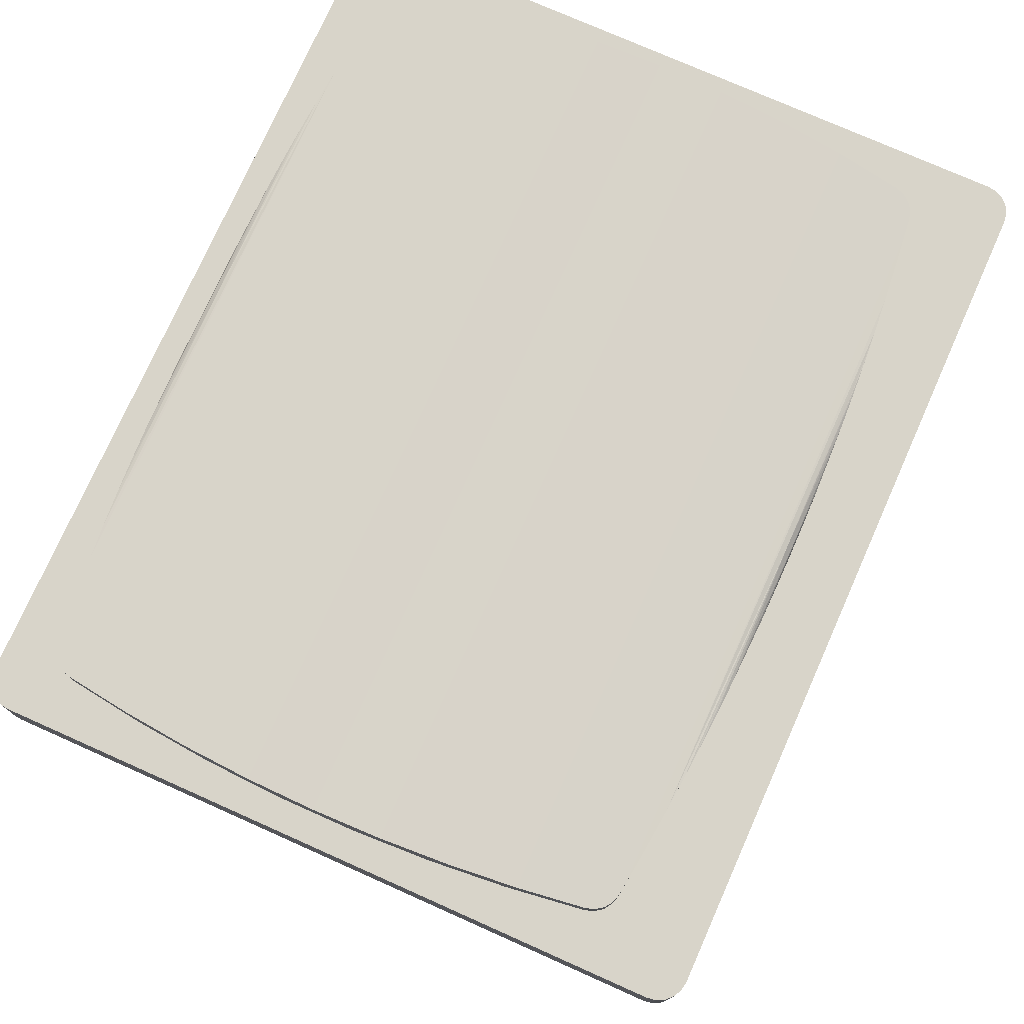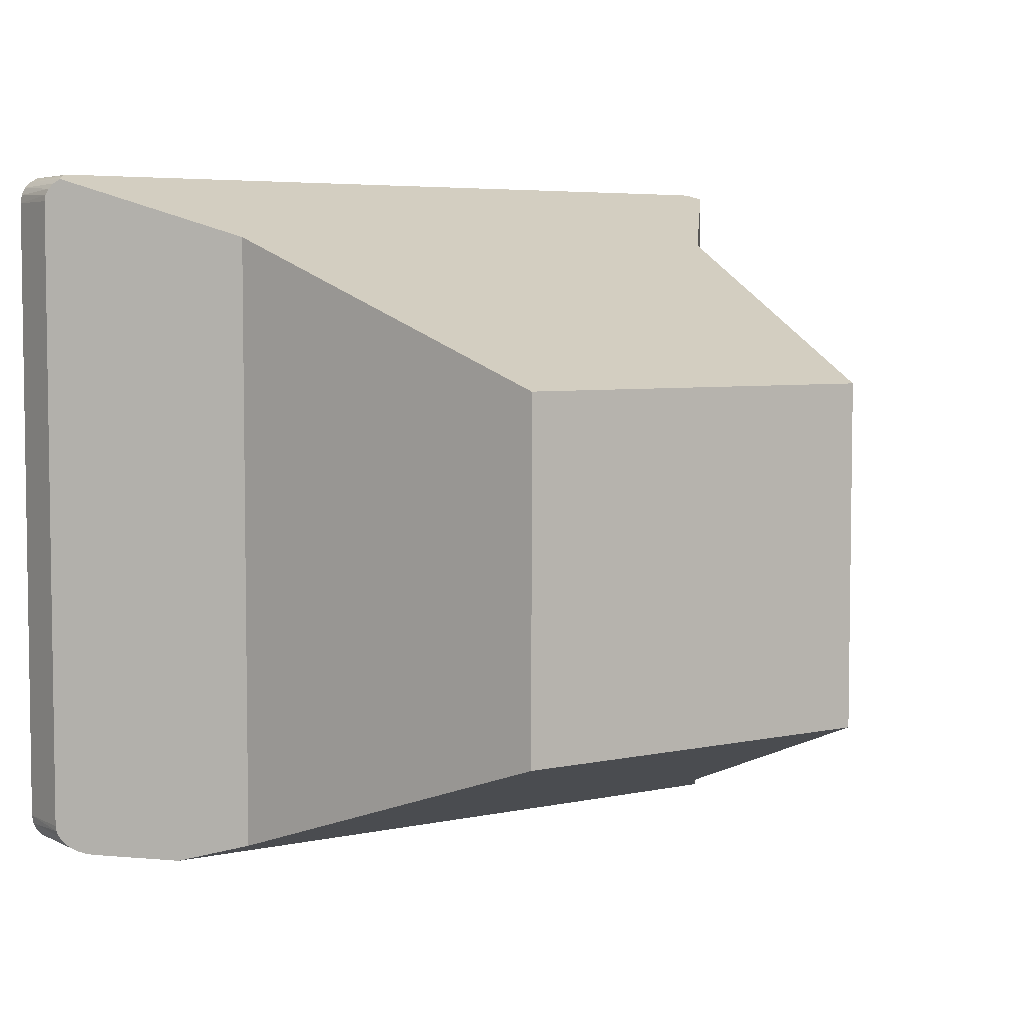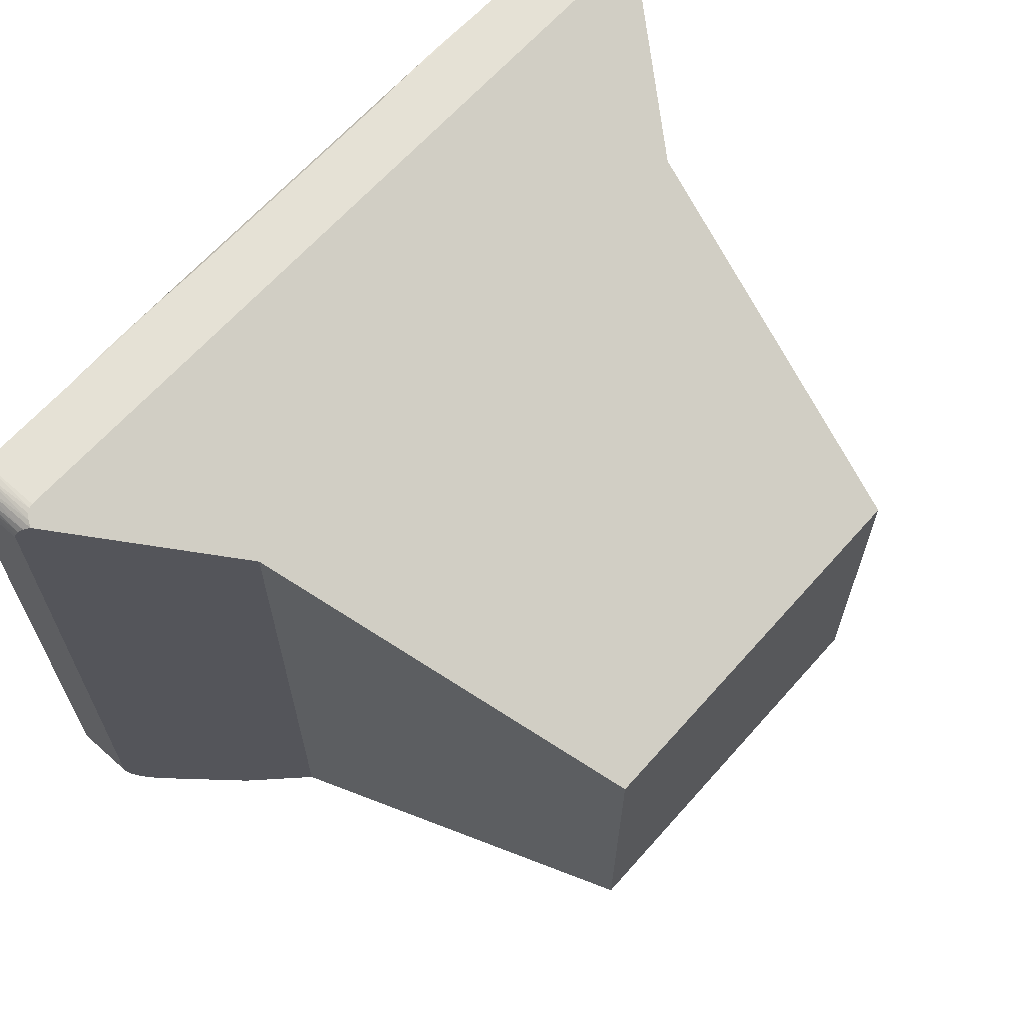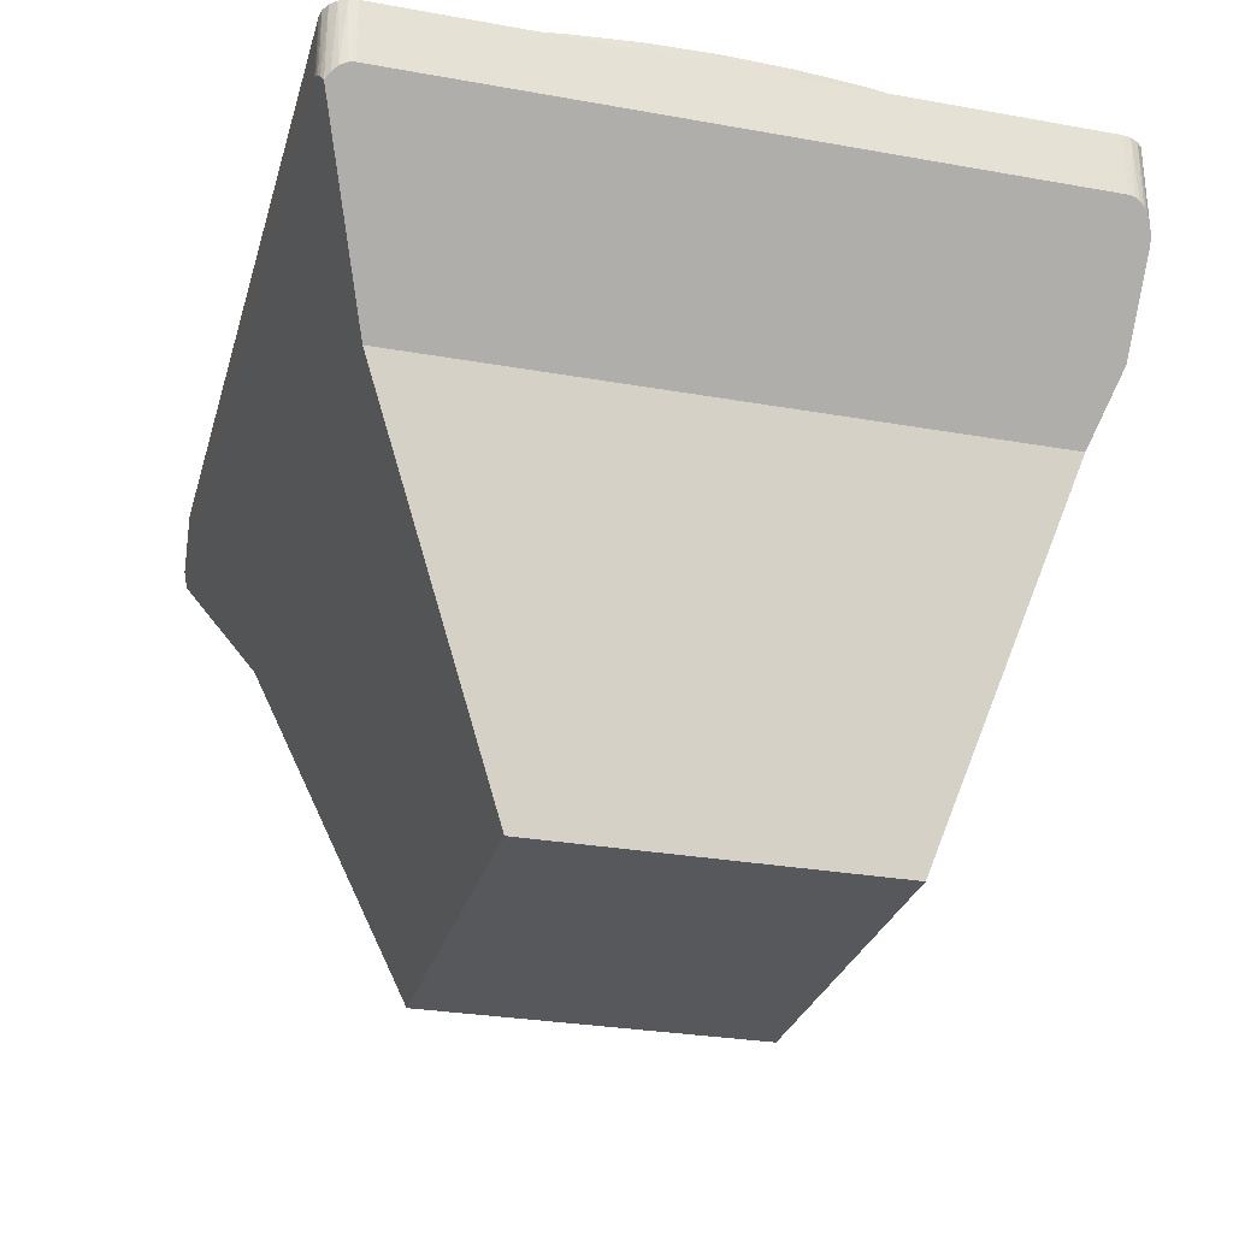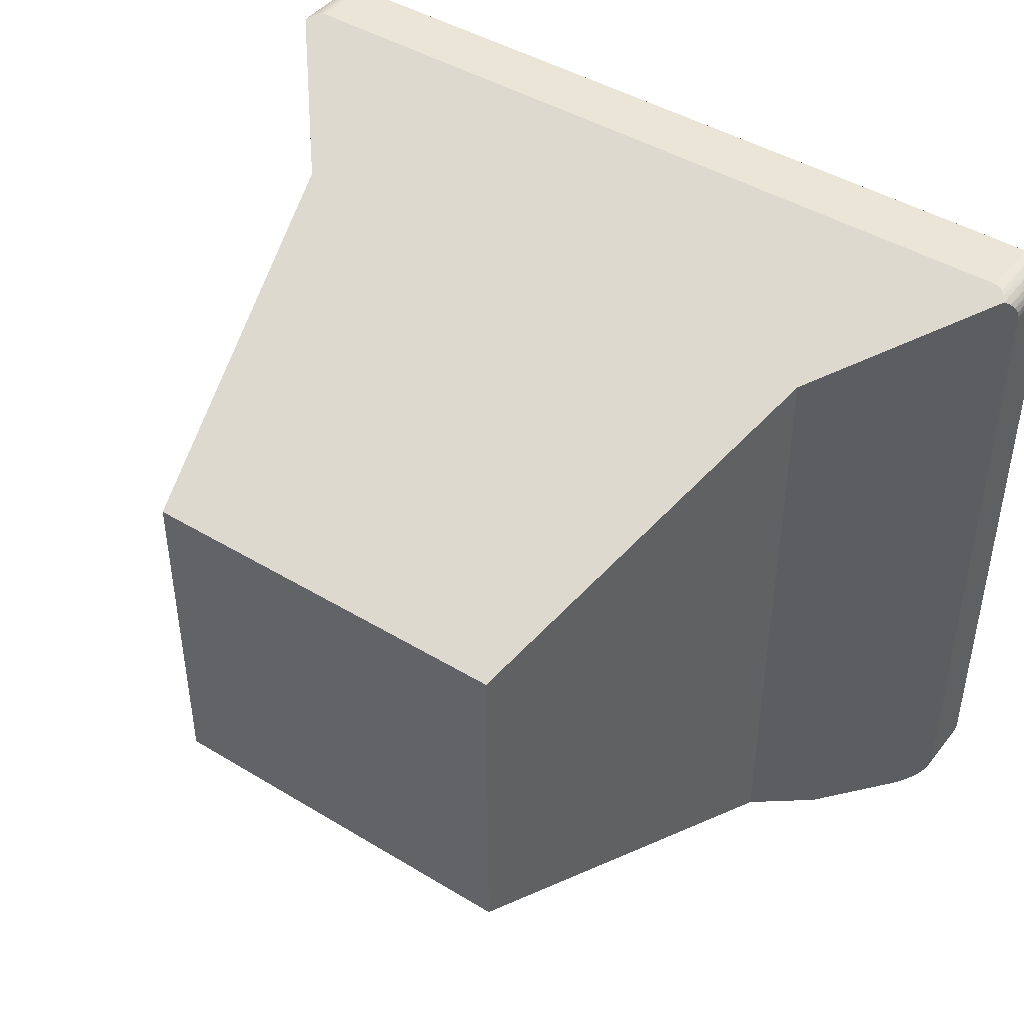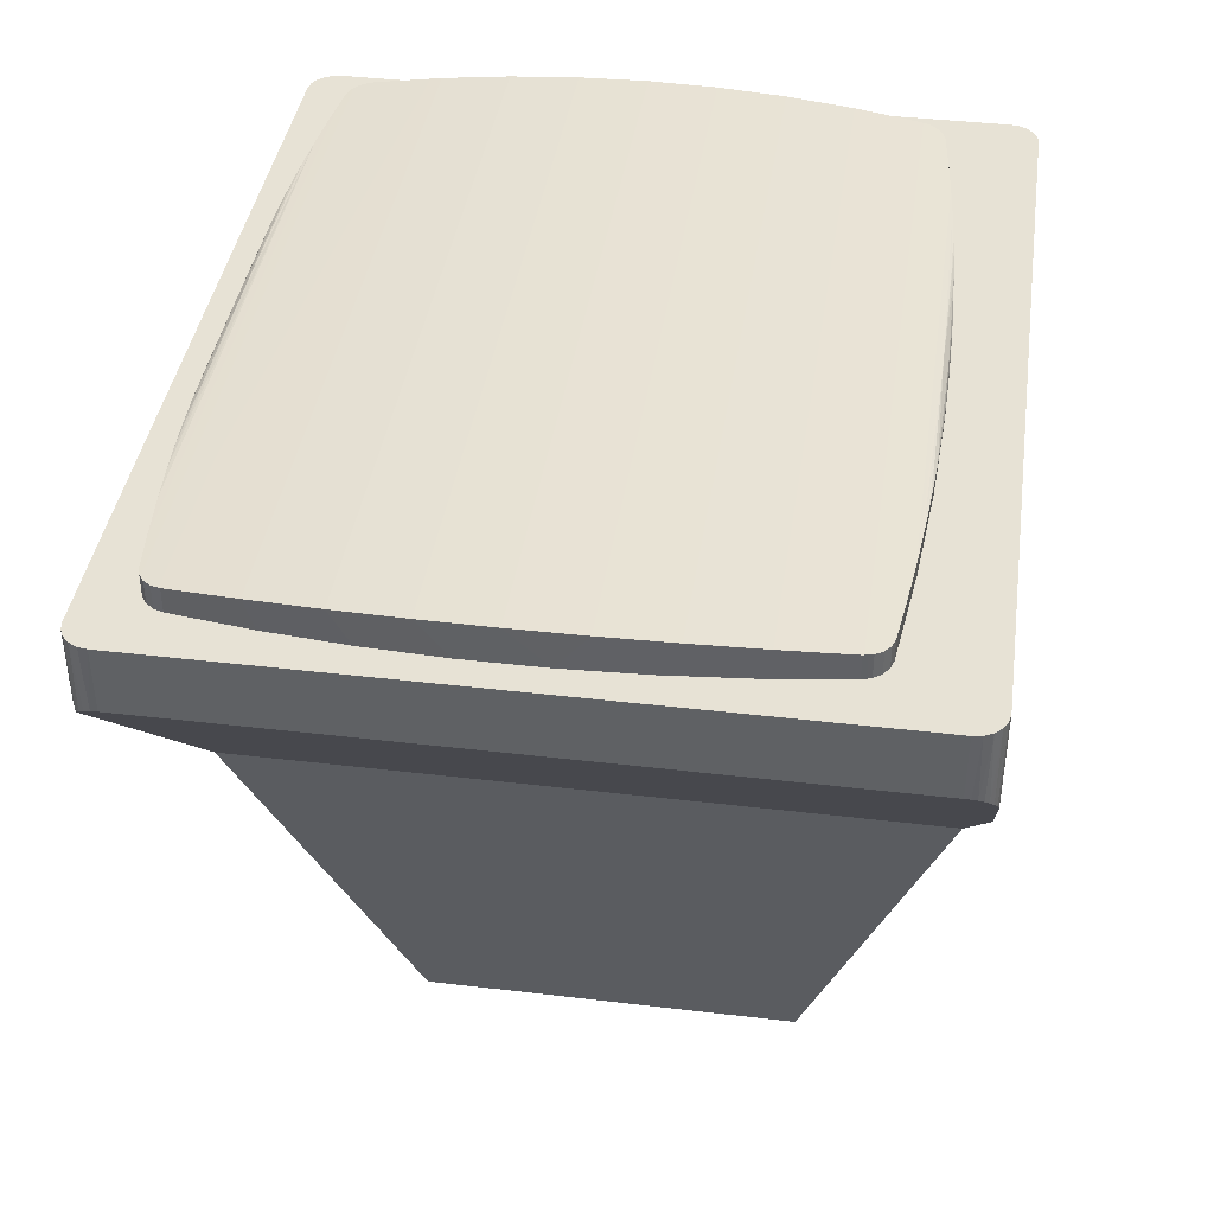
<metadata>
{"format":"obj","ext":"obj","renderer":"f3d","projection":"perspective","resolution":1024,"background":"white","views":[{"elev":75.7,"azim":-66.0,"up":"+Z"},{"elev":5.1,"azim":145.6,"up":"+Y"},{"elev":65.0,"azim":131.6,"up":"+Y"},{"elev":-28.6,"azim":-105.0,"up":"+Z"},{"elev":44.3,"azim":-144.7,"up":"+Y"},{"elev":40.3,"azim":-81.7,"up":"+Z"}]}
</metadata>
<code>
o crt_monitor
v -0.806 0.06341 -0.1202
v -0.805 0.05323 -0.1214
v -0.806 0.06341 -0.002718
v -0.8034 0.04728 -0.002718
v -0.802 0.04343 -0.1249
v -0.796 0.03273 -0.002718
v -0.7972 0.03441 -0.1307
v -0.7907 0.0265 -0.1385
v -0.7845 0.02118 -0.002718
v -0.7828 0.02001 -0.148
v -0.7699 0.01377 -0.002718
v -0.7737 0.01519 -0.1588
v -0.764 0.01222 -0.1706
v -0.7538 0.01121 -0.1828
v -0.7538 0.01121 -0.002718
v -0.6688 0.1747 -0.002718
v -0.6849 0.1794 -0.002718
v 0.7598 0.01121 -0.002718
v -0.09319 0.1342 -0.002718
v -0.2855 0.141 -0.002718
v -0.4775 0.1545 -0.002718
v 0.776 0.01377 -0.002718
v 0.7905 0.02118 -0.002718
v 0.8021 0.03273 -0.002718
v 0.8095 0.04728 -0.002718
v 0.812 0.06341 -0.002718
v 0.6749 0.1747 -0.002718
v 0.4835 0.1545 -0.002718
v 0.812 1.285 -0.002718
v 0.7581 0.6394 -0.002718
v 0.7517 0.4985 -0.002718
v 0.739 0.3581 -0.002718
v 0.8095 1.301 -0.002718
v 0.7598 1.337 -0.002718
v 0.691 1.241 -0.002718
v 0.7048 1.231 -0.002718
v 0.8021 1.315 -0.002718
v 0.7905 1.327 -0.002718
v 0.776 1.334 -0.002718
v -0.7538 1.337 -0.002718
v 0.09925 1.286 -0.002718
v 0.2916 1.279 -0.002718
v 0.4835 1.265 -0.002718
v -0.7699 1.334 -0.002718
v -0.7845 1.327 -0.002718
v -0.796 1.315 -0.002718
v -0.8034 1.301 -0.002718
v -0.806 1.285 -0.002718
v -0.6849 1.241 -0.002718
v -0.6688 1.245 -0.002718
v -0.752 0.6394 -0.002718
v -0.752 0.7805 -0.002718
v -0.7457 0.9214 -0.002718
v 0.2916 0.141 -0.002718
v 0.09925 0.1342 -0.002718
v -0.6987 0.189 -0.002718
v -0.7087 0.2024 -0.002718
v -0.714 0.2183 -0.002718
v -0.733 0.3581 -0.002718
v -0.7457 0.4985 -0.002718
v -0.733 1.062 -0.002718
v -0.714 1.202 -0.002718
v -0.7087 1.218 -0.002718
v -0.6987 1.231 -0.002718
v -0.4775 1.265 -0.002718
v -0.2855 1.279 -0.002718
v -0.09319 1.286 -0.002718
v 0.6749 1.245 -0.002718
v 0.7148 1.218 -0.002718
v 0.72 1.202 -0.002718
v 0.739 1.062 -0.002718
v 0.7517 0.9214 -0.002718
v 0.7581 0.7805 -0.002718
v 0.72 0.2183 -0.002718
v 0.7148 0.2024 -0.002718
v 0.7048 0.189 -0.002718
v 0.691 0.1794 -0.002718
v 0.7598 0.01121 -0.1828
v 0.6446 0.01121 -0.3211
v -0.6385 0.01121 -0.3211
v 0.77 0.01222 -0.1706
v 0.7798 0.01519 -0.1588
v 0.7888 0.02001 -0.148
v 0.7967 0.0265 -0.1385
v 0.8032 0.03441 -0.1307
v 0.8081 0.04343 -0.1249
v 0.811 0.05323 -0.1214
v 0.812 0.06341 -0.1202
v 0.7997 1.318 -0.135
v 0.7907 1.327 -0.1457
v 0.7837 1.331 -0.1347
v 0.7761 1.334 -0.1267
v 0.7681 1.336 -0.1218
v 0.7598 1.337 -0.1202
v 0.8064 1.308 -0.1269
v 0.8106 1.297 -0.1219
v 0.812 1.285 -0.1202
v -0.7538 1.337 -0.1202
v 0.5511 1.213 -0.4333
v -0.545 1.213 -0.4333
v -0.7847 1.327 -0.1457
v -0.7776 1.331 -0.1347
v 0.3684 0.9403 -1.122
v -0.3623 0.9403 -1.122
v -0.77 1.334 -0.1267
v -0.762 1.336 -0.1218
v 0.5511 0.05033 -0.4333
v -0.7936 1.318 -0.135
v -0.8003 1.308 -0.1269
v -0.8045 1.297 -0.1219
v -0.806 1.285 -0.1202
v -0.545 0.05033 -0.4333
v 0.5945 1.255 0.0371
v -0.5884 1.255 0.0371
v 0.6749 1.245 0.03797
v -0.6688 1.245 0.03797
v 0.6911 1.24 0.0384
v -0.6851 1.24 0.0384
v 0.7048 1.231 0.03926
v -0.6987 1.231 0.03926
v 0.7147 1.218 0.04043
v -0.7087 1.218 0.04043
v 0.72 1.202 0.04181
v -0.714 1.202 0.04181
v 0.7368 1.081 0.05074
v -0.7308 1.081 0.05074
v -0.7429 0.9584 0.05724
v 0.5114 1.263 0.03631
v -0.5053 1.263 0.03631
v 0.749 0.9584 0.05724
v -0.7503 0.8345 0.0612
v 0.7564 0.8345 0.0612
v 0.7589 0.71 0.06252
v -0.7528 0.71 0.06252
v -0.7503 0.5854 0.0612
v -0.7429 0.4615 0.05724
v 0.749 0.4615 0.05724
v 0.7564 0.5854 0.0612
v -0.7308 0.3389 0.05074
v 0.7368 0.3389 0.05074
v 0.72 0.2183 0.04181
v -0.714 0.2183 0.04181
v -0.7087 0.2023 0.04043
v -0.6987 0.189 0.03926
v 0.7048 0.189 0.03926
v 0.7147 0.2023 0.04043
v 0.6911 0.1795 0.0384
v -0.6851 0.1795 0.0384
v 0.6749 0.1747 0.03797
v -0.6688 0.1747 0.03797
v 0.5945 0.1654 0.0371
v -0.5884 0.1654 0.0371
v 0.5114 0.157 0.03631
v -0.5053 0.157 0.03631
v 0.003033 0.1334 0.01033
v 0.06444 0.1337 0.01455
v -0.05812 0.1337 0.01454
v -0.1218 0.1348 0.01882
v 0.02162 0.1357 0.02118
v -0.2522 0.1393 0.02691
v 0.02162 0.1443 0.03159
v -0.2418 0.1443 0.03159
v -0.4406 0.1514 0.03513
v -0.3796 0.1467 0.03311
v 0.1284 0.1348 0.01886
v 0.2593 0.1394 0.02697
v 0.3242 0.1428 0.0304
v 0.2851 0.1443 0.03159
v 0.3872 0.1469 0.03317
v 0.4479 0.1515 0.03517
v -0.3168 0.1427 0.03034
v 0.4479 1.268 0.03517
v 0.02162 1.273 0.03293
v -0.4406 1.269 0.03513
v 0.2851 1.273 0.03293
v 0.3872 1.273 0.03318
v 0.3242 1.277 0.0304
v 0.2593 1.281 0.02697
v 0.02162 1.283 0.02338
v 0.1284 1.285 0.01886
v 0.06444 1.286 0.01455
v 0.003033 1.287 0.01033
v -0.05812 1.286 0.01454
v -0.1218 1.285 0.01883
v -0.2522 1.281 0.02691
v -0.2418 1.273 0.03293
v -0.3796 1.273 0.03312
v -0.3168 1.277 0.03034
v -0.3623 0.2905 -1.122
v 0.3684 0.2905 -1.122
f 1 2 3
f 3 2 4
f 4 2 5
f 4 5 6
f 6 5 7
f 6 7 8
f 6 8 9
f 9 8 10
f 9 10 11
f 11 10 12
f 11 12 13
f 14 15 13
f 13 15 11
f 4 15 3
f 3 15 16
f 3 16 17
f 4 6 15
f 15 6 9
f 15 9 11
f 18 19 15
f 15 19 20
f 15 20 21
f 22 23 18
f 18 23 24
f 18 24 25
f 25 26 18
f 18 26 27
f 18 27 28
f 29 30 26
f 26 30 31
f 26 31 32
f 33 34 29
f 29 34 35
f 29 35 36
f 33 37 34
f 34 37 38
f 34 38 39
f 40 41 34
f 34 41 42
f 34 42 43
f 44 45 40
f 40 45 46
f 40 46 47
f 47 48 40
f 40 48 49
f 40 49 50
f 3 51 48
f 48 51 52
f 48 52 53
f 28 54 18
f 18 54 55
f 18 55 19
f 21 16 15
f 17 56 3
f 3 56 57
f 3 57 58
f 58 59 3
f 3 59 60
f 3 60 51
f 53 61 48
f 48 61 62
f 48 62 63
f 63 64 48
f 48 64 49
f 50 65 40
f 40 65 66
f 40 66 67
f 67 41 40
f 43 68 34
f 34 68 35
f 36 69 29
f 29 69 70
f 29 70 71
f 71 72 29
f 29 72 73
f 29 73 30
f 32 74 26
f 26 74 75
f 26 75 76
f 76 77 26
f 26 77 27
f 18 15 78
f 78 15 14
f 78 14 79
f 79 14 80
f 78 81 18
f 18 81 22
f 22 81 82
f 22 82 83
f 22 83 23
f 23 83 84
f 23 84 24
f 24 84 85
f 24 85 86
f 24 86 25
f 25 86 87
f 25 87 26
f 26 87 88
f 89 90 38
f 38 90 91
f 38 91 39
f 39 91 92
f 39 92 93
f 94 34 93
f 93 34 39
f 38 37 89
f 89 37 95
f 95 37 33
f 95 33 96
f 96 33 29
f 96 29 97
f 94 98 34
f 34 98 40
f 93 92 94
f 94 92 91
f 94 91 90
f 90 99 94
f 94 99 100
f 94 100 98
f 98 100 101
f 98 101 102
f 103 104 99
f 99 104 100
f 102 105 98
f 98 105 106
f 87 86 88
f 88 86 85
f 88 85 84
f 84 83 88
f 88 83 82
f 88 82 81
f 81 78 88
f 88 78 97
f 97 78 90
f 97 90 89
f 78 79 90
f 90 79 99
f 99 79 107
f 89 95 97
f 97 95 96
f 102 101 45
f 45 101 108
f 45 108 46
f 46 108 109
f 46 109 47
f 47 109 110
f 47 110 48
f 48 110 111
f 45 44 102
f 102 44 105
f 105 44 106
f 106 44 40
f 106 40 98
f 3 48 1
f 1 48 111
f 13 1 14
f 14 1 111
f 14 111 101
f 101 111 108
f 108 111 109
f 109 111 110
f 13 12 1
f 1 12 10
f 1 10 8
f 8 7 1
f 1 7 5
f 1 5 2
f 14 101 80
f 80 101 100
f 80 100 112
f 113 114 115
f 115 114 116
f 115 116 117
f 117 116 118
f 117 118 119
f 119 118 120
f 119 120 121
f 121 120 122
f 121 122 123
f 123 122 124
f 123 124 125
f 125 124 126
f 125 126 127
f 128 129 113
f 113 129 114
f 125 127 130
f 130 127 131
f 130 131 132
f 132 131 133
f 133 131 134
f 133 134 135
f 136 137 135
f 135 137 138
f 135 138 133
f 136 139 137
f 137 139 140
f 140 139 141
f 141 139 142
f 141 142 143
f 144 145 143
f 143 145 146
f 143 146 141
f 145 144 147
f 147 144 148
f 147 148 149
f 149 148 150
f 149 150 151
f 151 150 152
f 151 152 153
f 153 152 154
f 155 156 157
f 157 156 158
f 158 156 159
f 158 159 160
f 160 159 161
f 160 161 162
f 162 161 163
f 162 163 164
f 156 165 159
f 159 165 166
f 159 166 161
f 161 166 167
f 161 167 168
f 168 167 169
f 168 169 170
f 153 154 170
f 170 154 161
f 170 161 168
f 154 163 161
f 164 171 162
f 162 171 160
f 172 173 128
f 128 173 174
f 128 174 129
f 173 172 175
f 175 172 176
f 175 176 177
f 177 178 175
f 175 178 173
f 173 178 179
f 179 178 180
f 179 180 181
f 182 183 181
f 181 183 179
f 183 184 179
f 179 184 185
f 179 185 173
f 173 185 186
f 173 186 174
f 174 186 187
f 187 186 188
f 188 186 185
f 68 115 35
f 35 115 117
f 35 117 36
f 36 117 119
f 36 119 121
f 36 121 69
f 69 121 123
f 69 123 70
f 116 114 50
f 50 114 65
f 65 114 129
f 65 129 174
f 174 187 65
f 65 187 66
f 66 187 188
f 66 188 185
f 185 184 66
f 66 184 67
f 67 184 183
f 67 183 182
f 67 182 41
f 41 182 181
f 41 181 180
f 180 178 41
f 41 178 42
f 42 178 177
f 42 177 176
f 42 176 43
f 43 176 172
f 43 172 128
f 128 113 43
f 43 113 68
f 68 113 115
f 74 141 75
f 75 141 146
f 75 146 145
f 75 145 76
f 76 145 147
f 76 147 77
f 77 147 149
f 77 149 27
f 123 125 70
f 70 125 71
f 71 125 130
f 71 130 72
f 72 130 132
f 72 132 73
f 73 132 133
f 73 133 30
f 30 133 138
f 30 138 31
f 31 138 137
f 31 137 32
f 32 137 140
f 32 140 74
f 74 140 141
f 149 151 27
f 27 151 28
f 28 151 153
f 28 153 170
f 170 169 28
f 28 169 54
f 54 169 167
f 54 167 166
f 166 165 54
f 54 165 55
f 55 165 156
f 55 156 155
f 55 155 19
f 19 155 157
f 19 157 158
f 158 160 19
f 19 160 20
f 20 160 171
f 20 171 164
f 20 164 21
f 21 164 163
f 21 163 154
f 154 152 21
f 21 152 16
f 16 152 150
f 16 150 17
f 17 150 148
f 17 148 56
f 56 148 144
f 56 144 143
f 56 143 57
f 57 143 142
f 57 142 58
f 131 52 134
f 134 52 51
f 134 51 135
f 135 51 60
f 135 60 136
f 136 60 59
f 136 59 139
f 139 59 58
f 139 58 142
f 52 131 53
f 53 131 127
f 53 127 61
f 61 127 126
f 61 126 62
f 62 126 124
f 62 124 63
f 63 124 122
f 63 122 120
f 63 120 64
f 64 120 118
f 64 118 49
f 49 118 116
f 49 116 50
f 100 104 112
f 112 104 189
f 99 107 103
f 103 107 190
f 80 112 79
f 79 112 107
f 107 112 189
f 107 189 190
f 189 104 190
f 190 104 103
f 88 97 26
f 26 97 29

</code>
